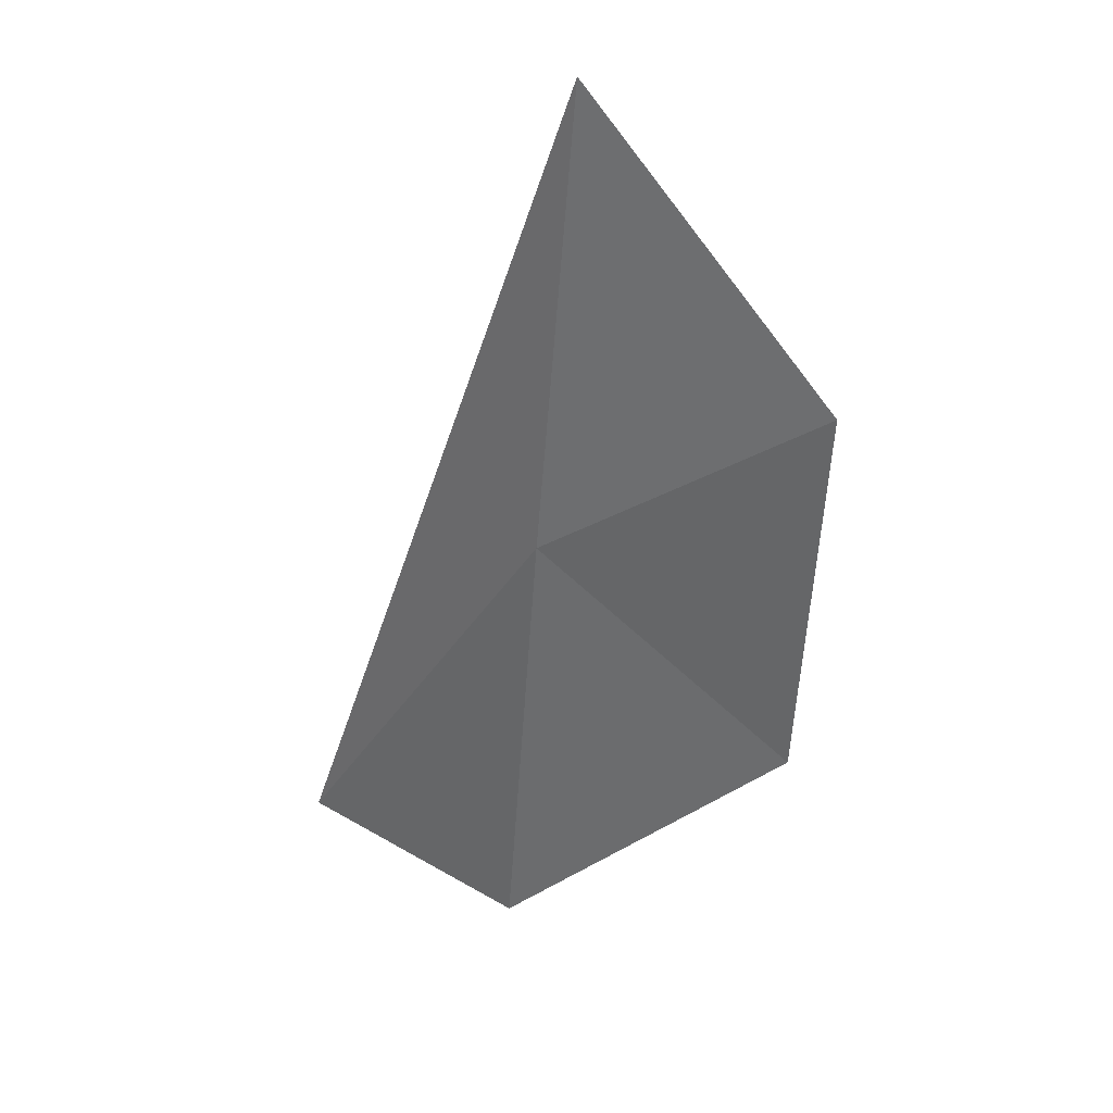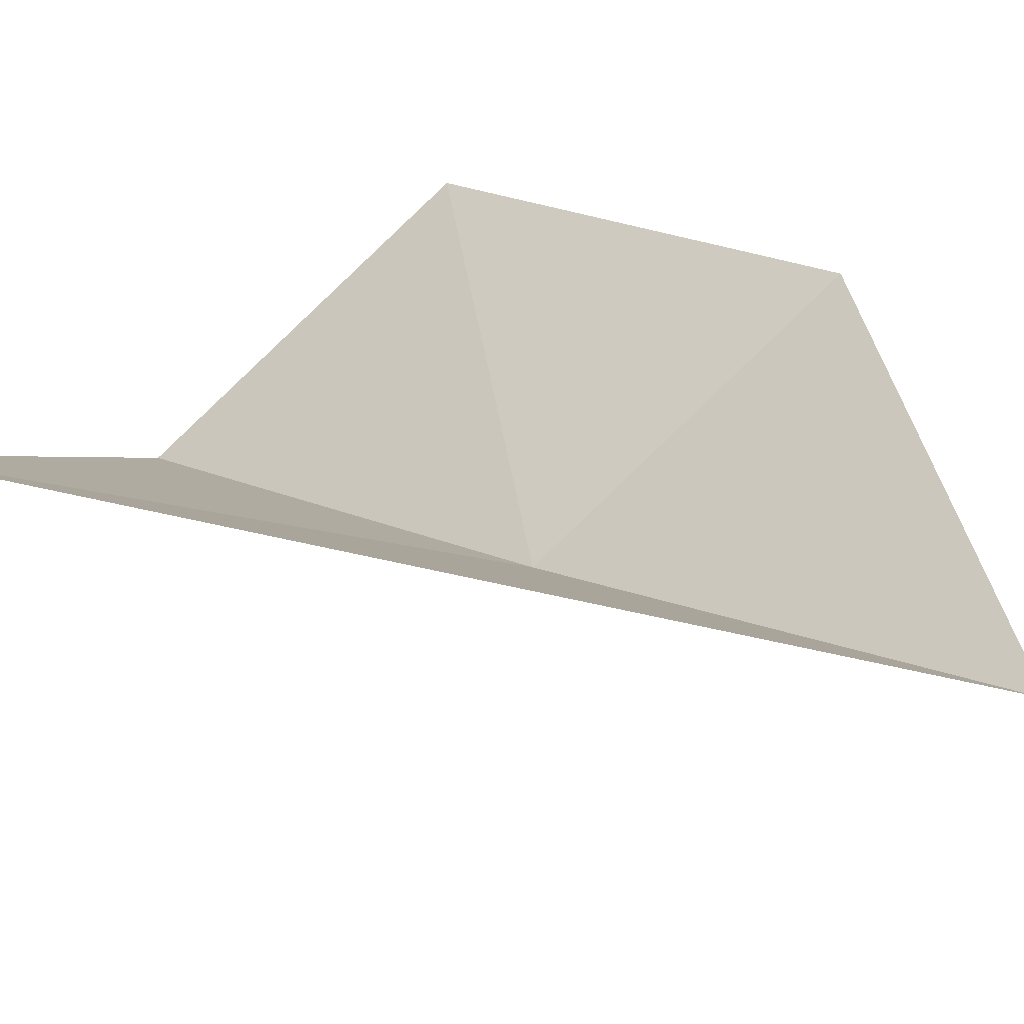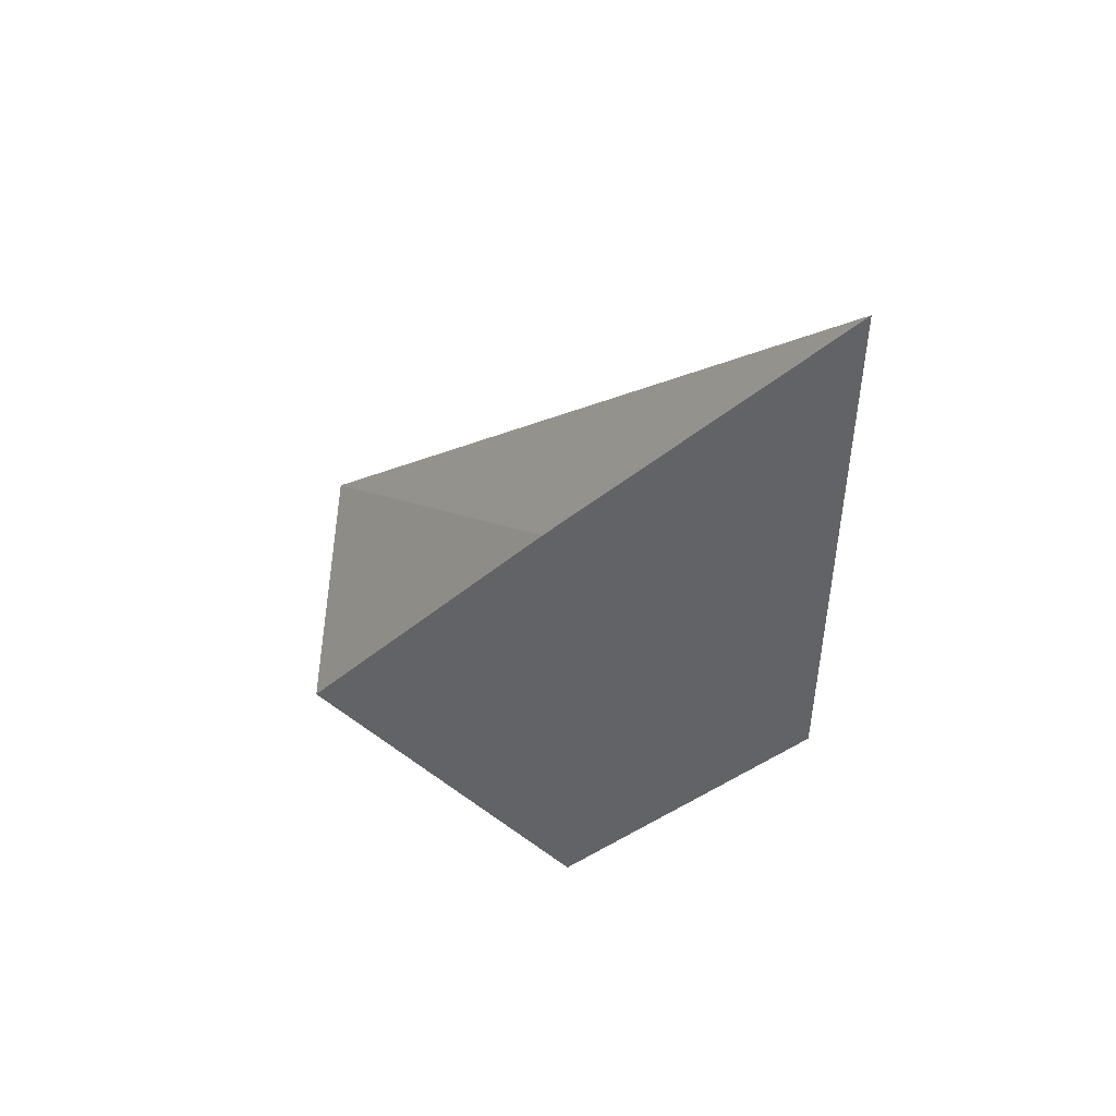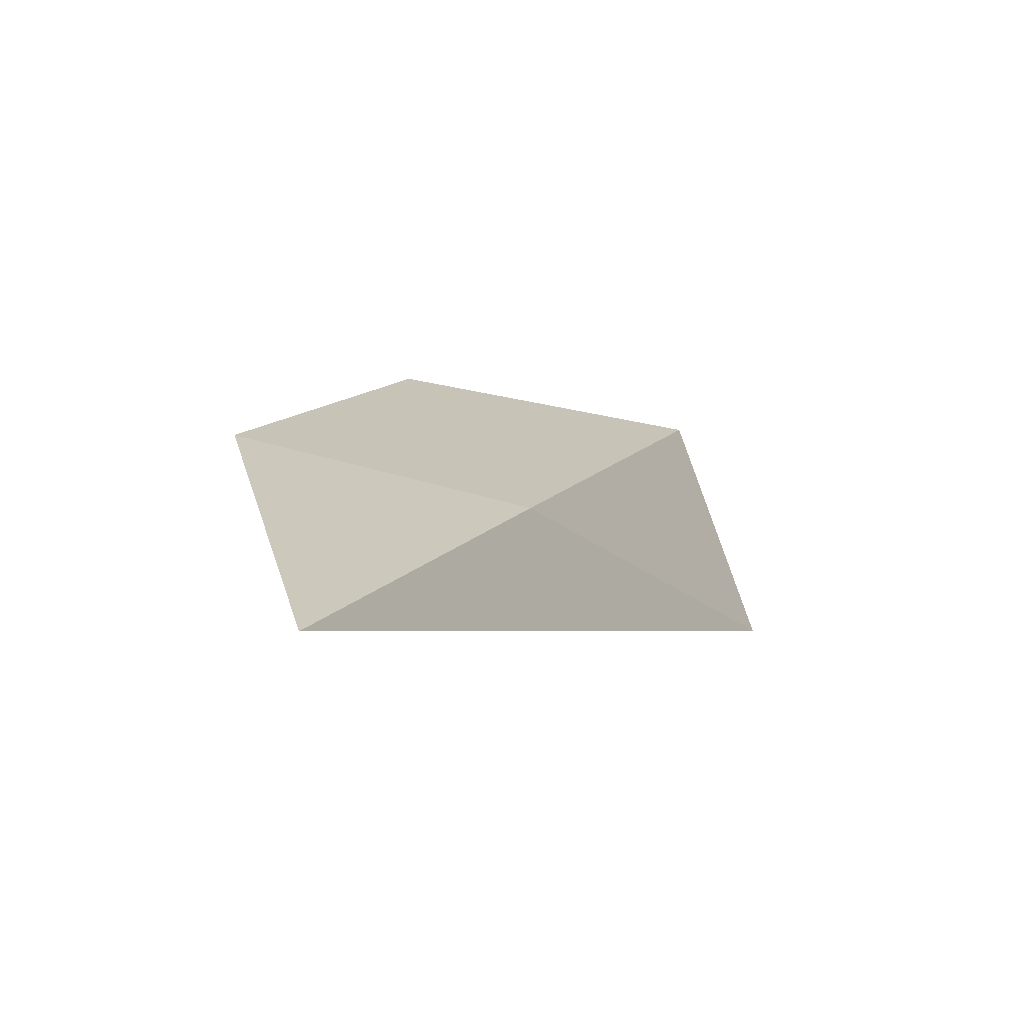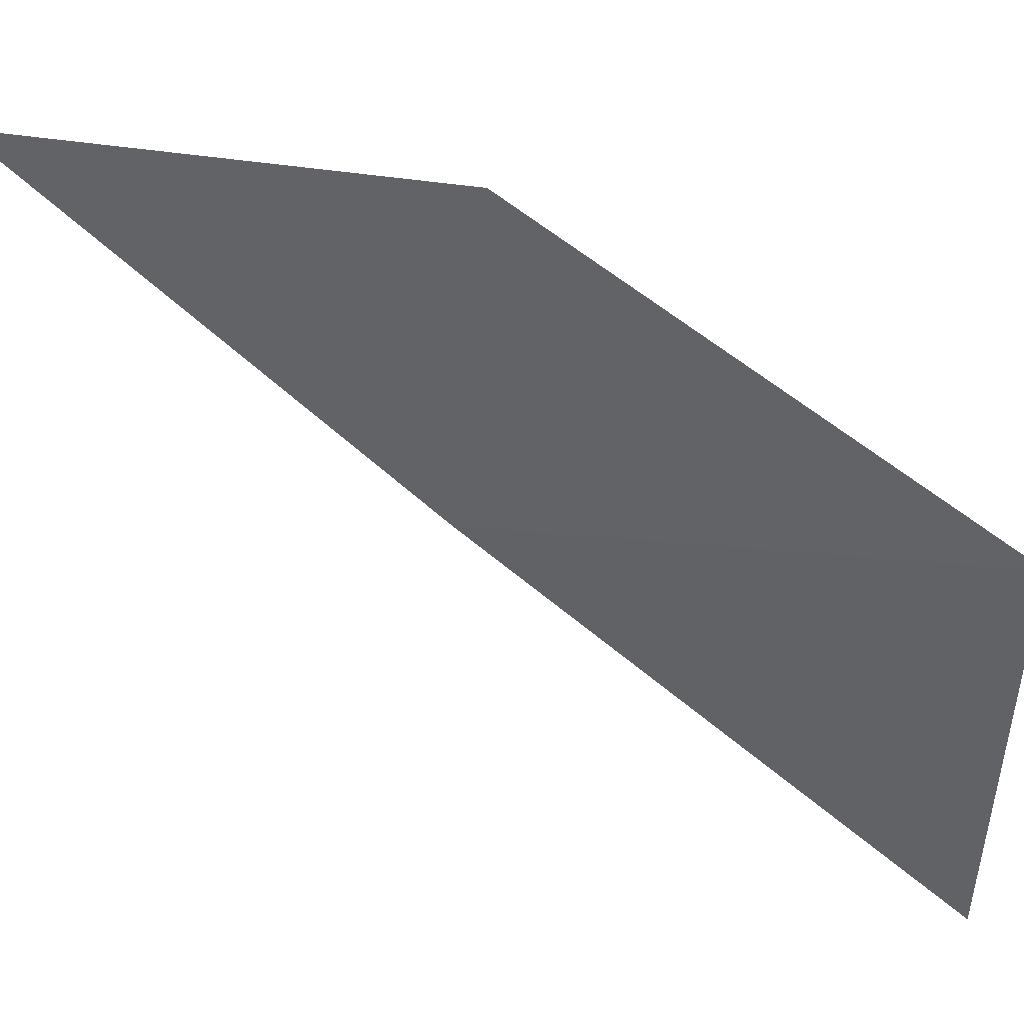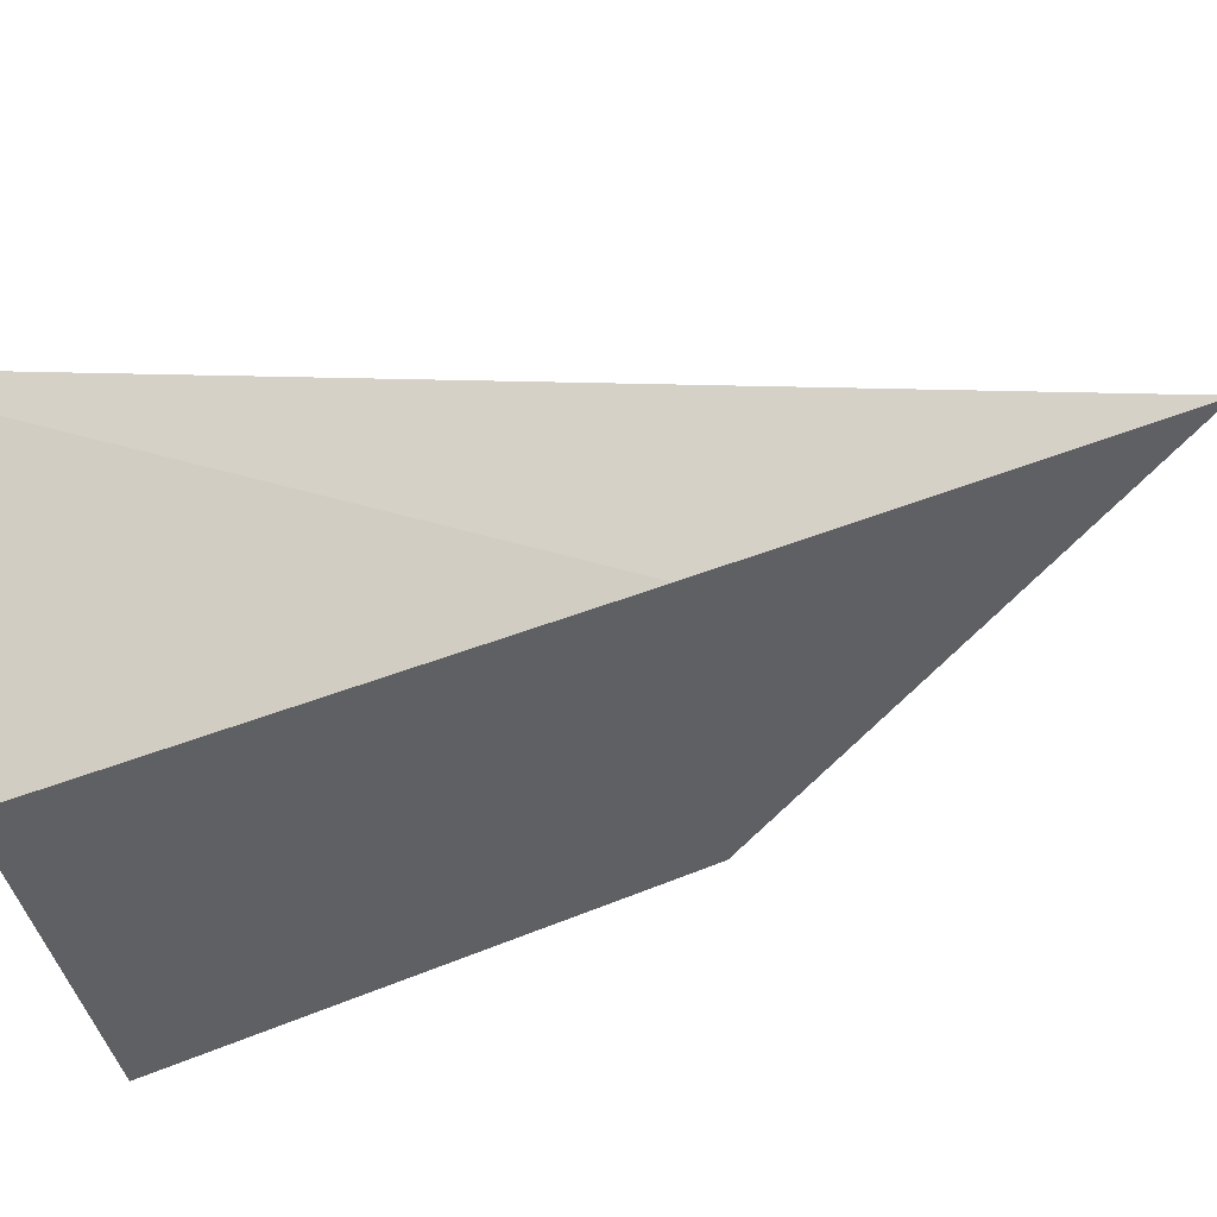
<metadata>
{"format":"obj","ext":"obj","renderer":"f3d","projection":"perspective","resolution":1024,"background":"white","views":[{"elev":70.7,"azim":174.0,"up":"+Y"},{"elev":61.8,"azim":135.9,"up":"+Z"},{"elev":79.2,"azim":-124.3,"up":"+Y"},{"elev":76.1,"azim":30.8,"up":"+Y"},{"elev":-29.4,"azim":-98.7,"up":"+Z"},{"elev":-54.8,"azim":94.6,"up":"+Z"}]}
</metadata>
<code>
v 35.04 -1.542 6.01
v 35.34 -3.508 4.683
v 36.34 -3.895 5.464
v 34.71 0.3898 7.382
v 33.54 -1.454 6.478
v 33.76 -3.366 5.29
f 1 2 3
f 1 4 5
f 1 5 6
f 1 6 2
f 1 3 4

</code>
